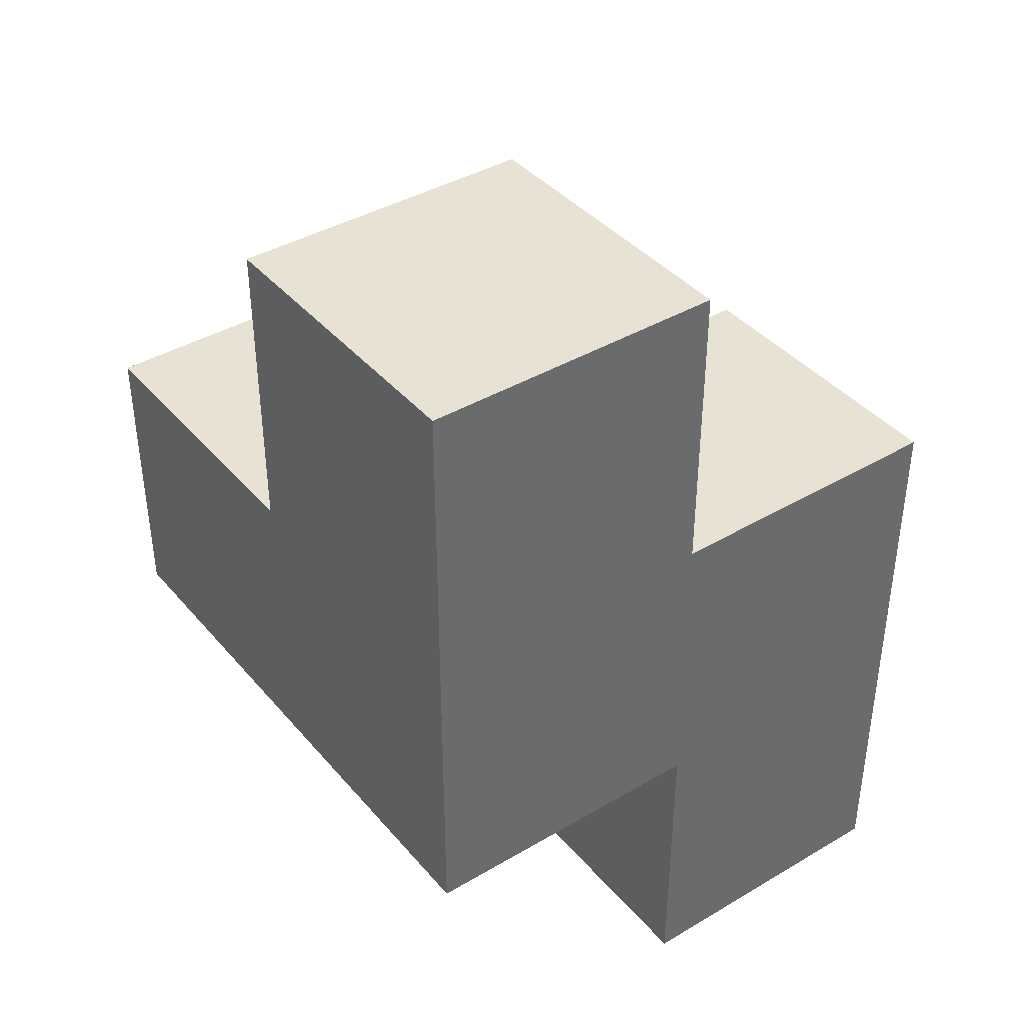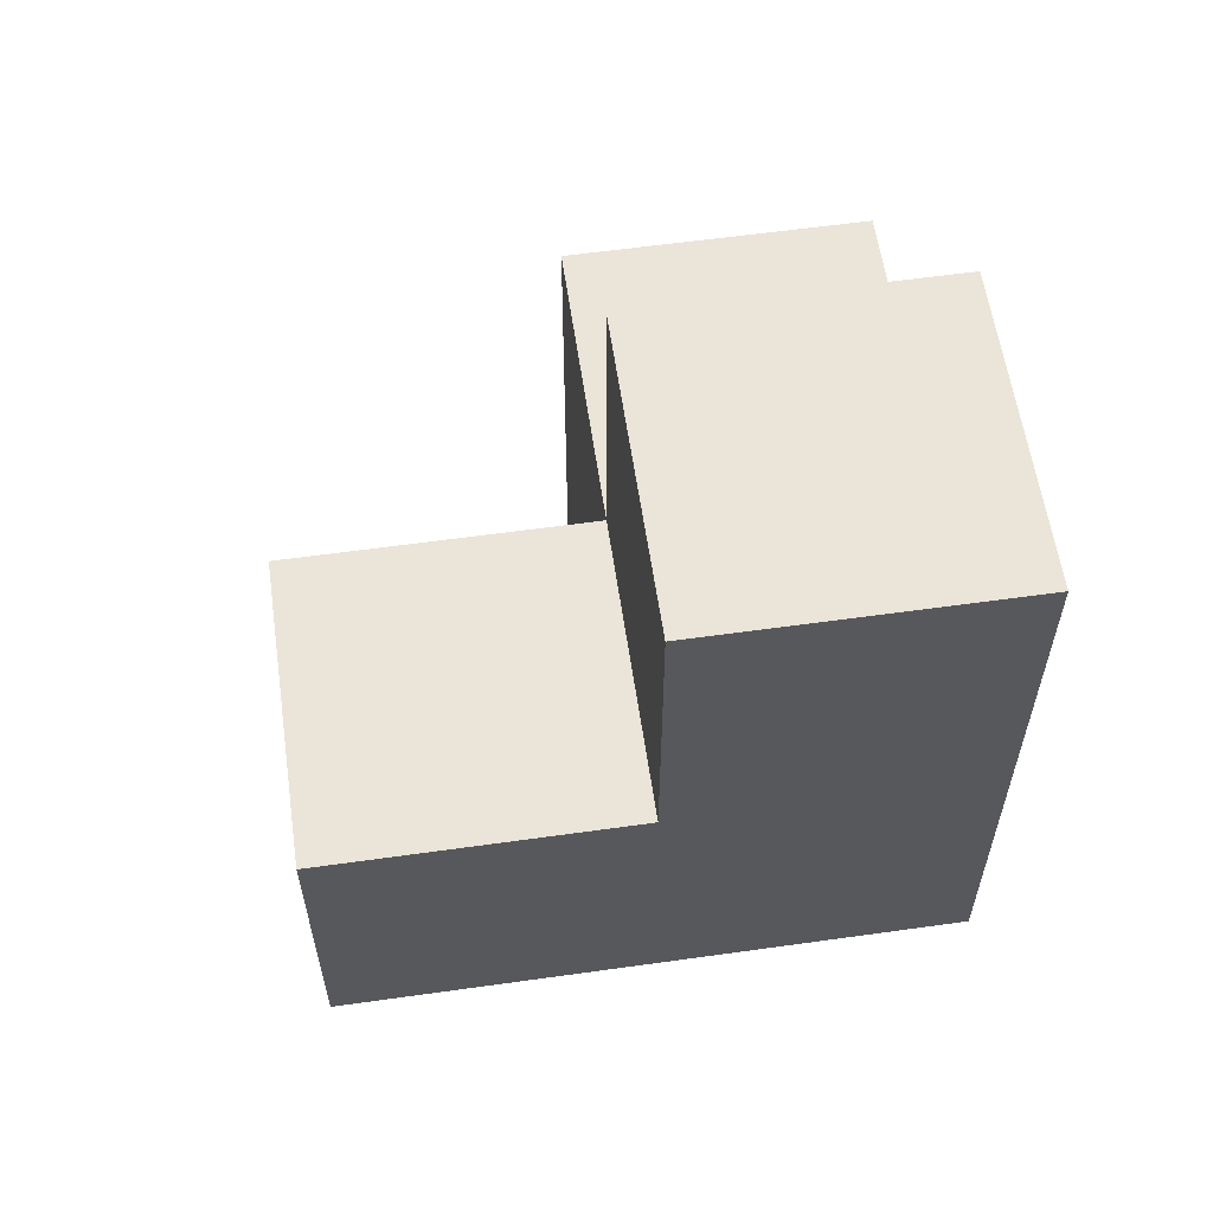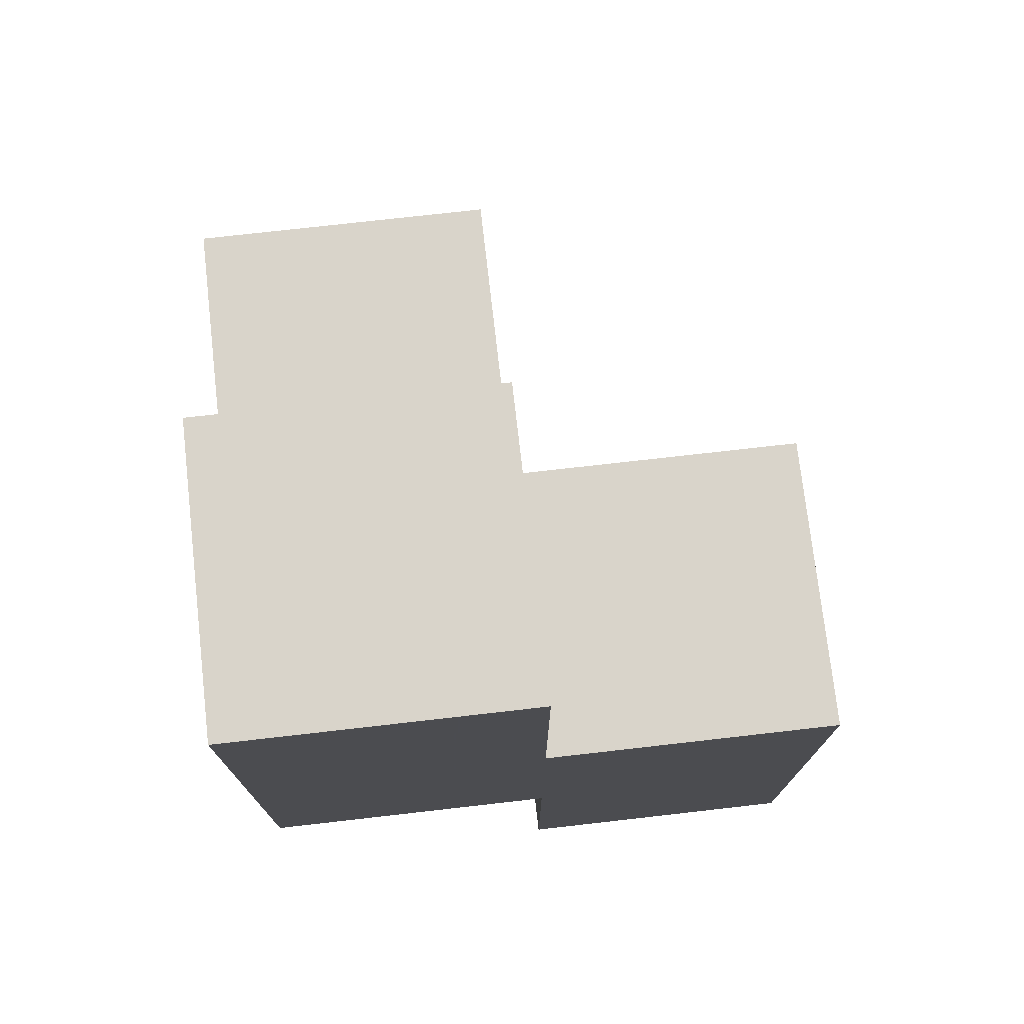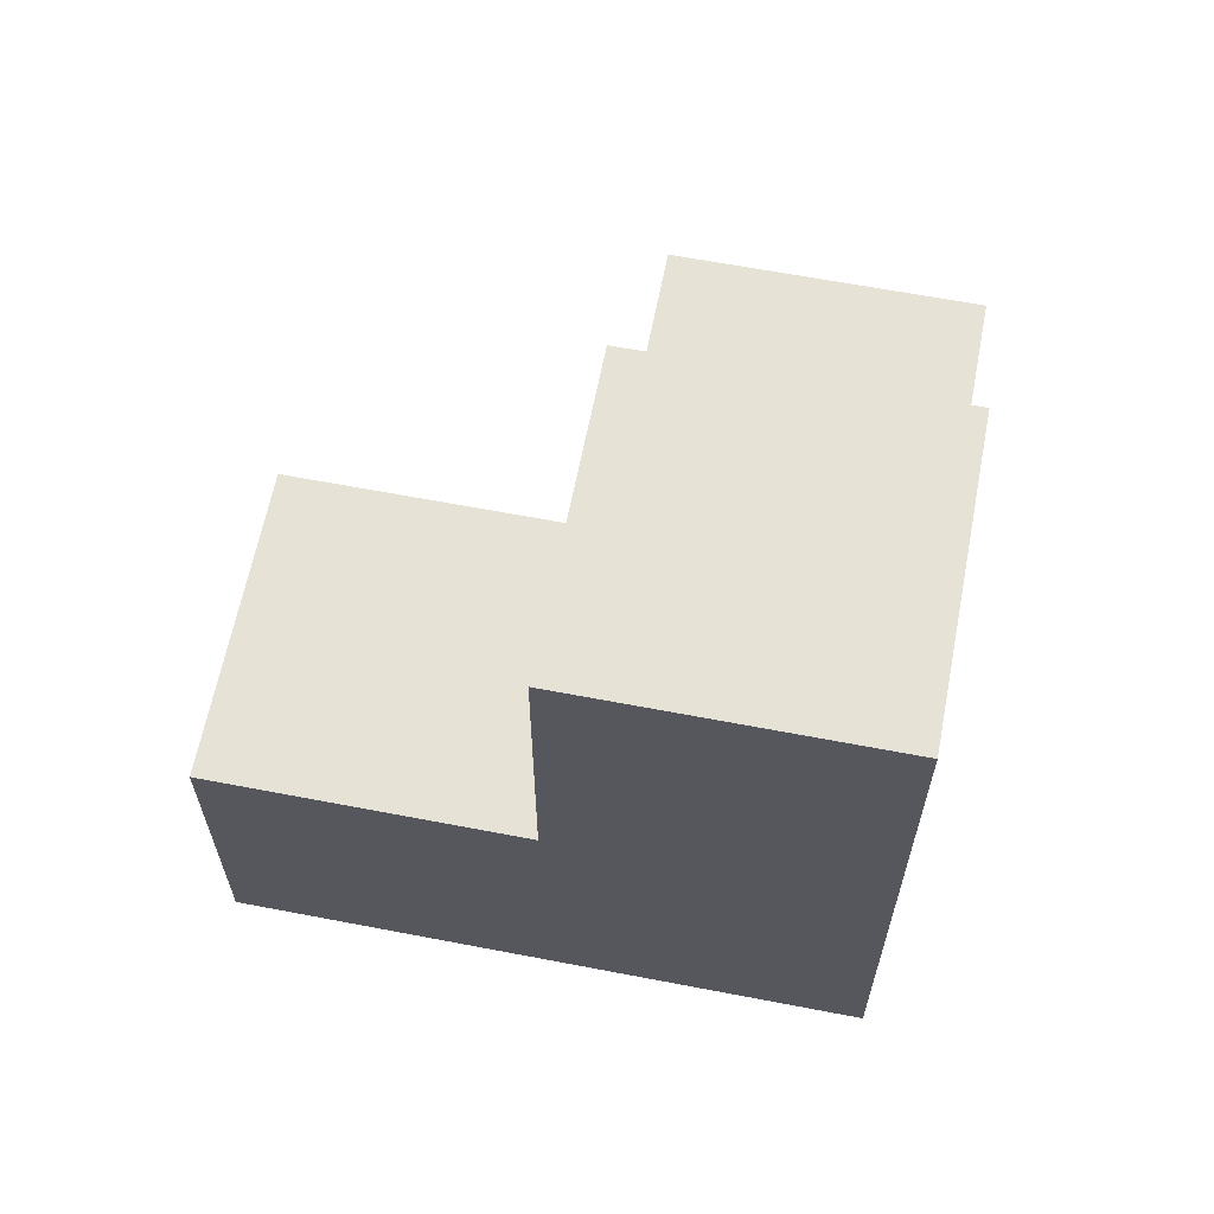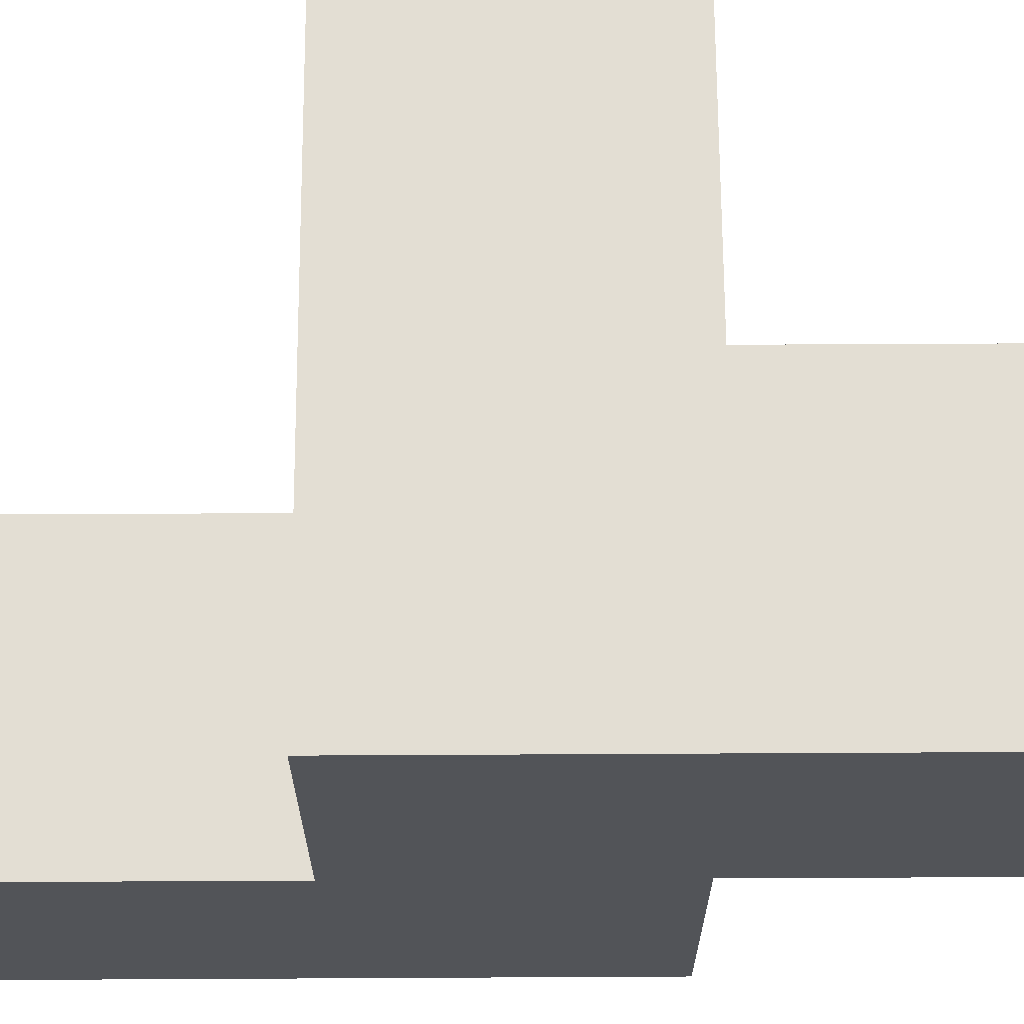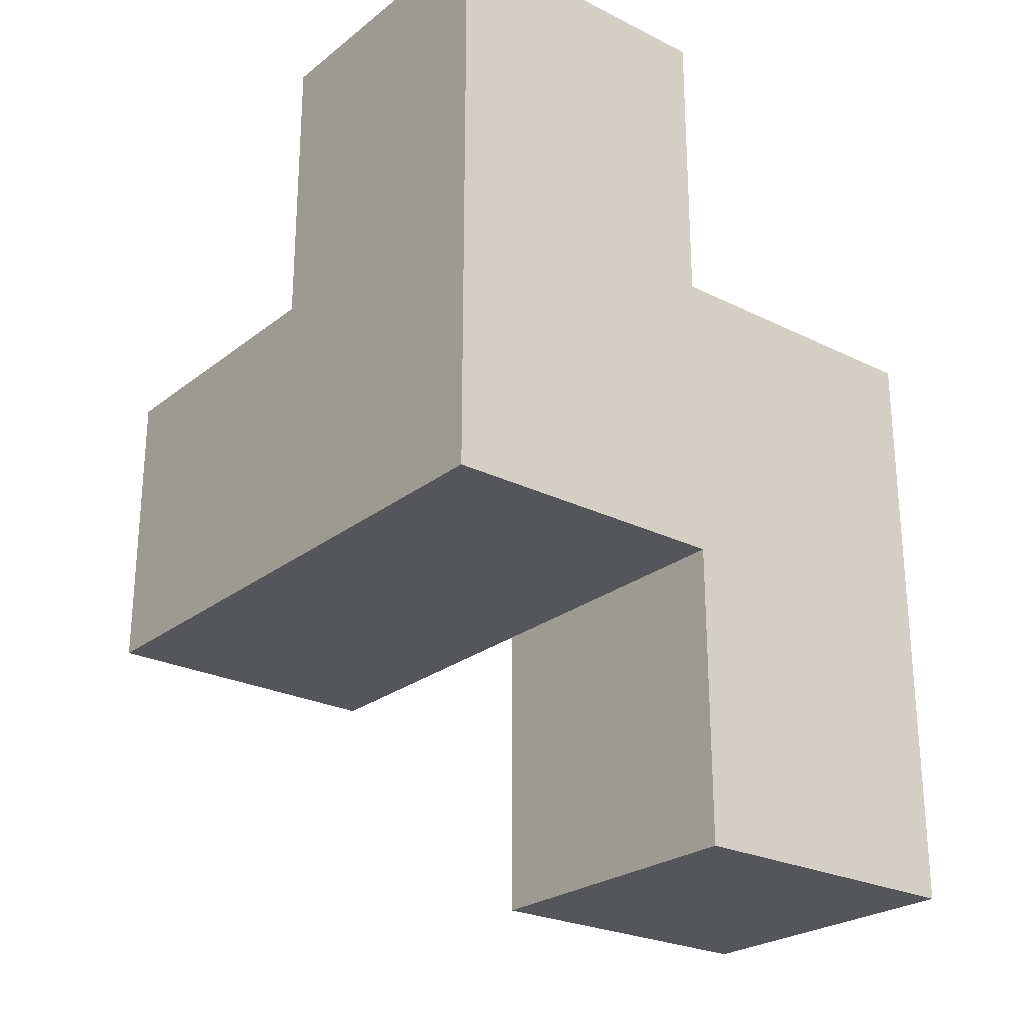
<metadata>
{"format":"obj","ext":"obj","renderer":"f3d","projection":"perspective","resolution":1024,"background":"white","views":[{"elev":40.0,"azim":53.9,"up":"+Y"},{"elev":59.3,"azim":-8.2,"up":"+Y"},{"elev":74.8,"azim":83.5,"up":"+Y"},{"elev":63.0,"azim":11.0,"up":"+Y"},{"elev":67.2,"azim":89.7,"up":"+Z"},{"elev":-25.1,"azim":51.2,"up":"+Y"}]}
</metadata>
<code>
v 1.992 0.015 2.011
v 1.992 1.995 2.011
v 0.0125 1.005 3.001
v 1.992 1.005 3.001
v 1.002 1.995 2.011
v 1.002 2.985 3.001
v 1.992 2.985 3.001
v 0.0125 1.995 3.991
v 1.002 1.005 3.001
v 1.992 1.995 3.991
v 1.992 1.005 2.011
v 1.002 1.995 3.991
v 0.0125 1.995 3.001
v 1.002 1.005 2.011
v 1.002 0.015 3.001
v 1.992 0.015 3.001
v 1.992 1.005 3.991
v 1.992 1.995 3.001
v 0.0125 1.005 3.991
v 1.002 1.995 3.001
v 1.002 2.985 3.991
v 1.992 2.985 3.991
v 1.002 1.005 3.991
v 1.002 0.015 2.011
f 23 17 12
f 10 12 17
f 9 4 23
f 17 23 4
f 4 18 17
f 10 17 18
f 18 20 7
f 6 7 20
f 12 10 21
f 22 21 10
f 7 6 22
f 21 22 6
f 6 20 21
f 12 21 20
f 18 7 10
f 22 10 7
f 11 14 2
f 5 2 14
f 2 5 18
f 20 18 5
f 5 14 20
f 9 20 14
f 11 2 4
f 18 4 2
f 9 3 20
f 13 20 3
f 19 23 8
f 12 8 23
f 3 9 19
f 23 19 9
f 20 13 12
f 8 12 13
f 13 3 8
f 19 8 3
f 1 24 11
f 14 11 24
f 15 16 9
f 4 9 16
f 24 1 15
f 16 15 1
f 14 24 9
f 15 9 24
f 1 11 16
f 4 16 11

</code>
